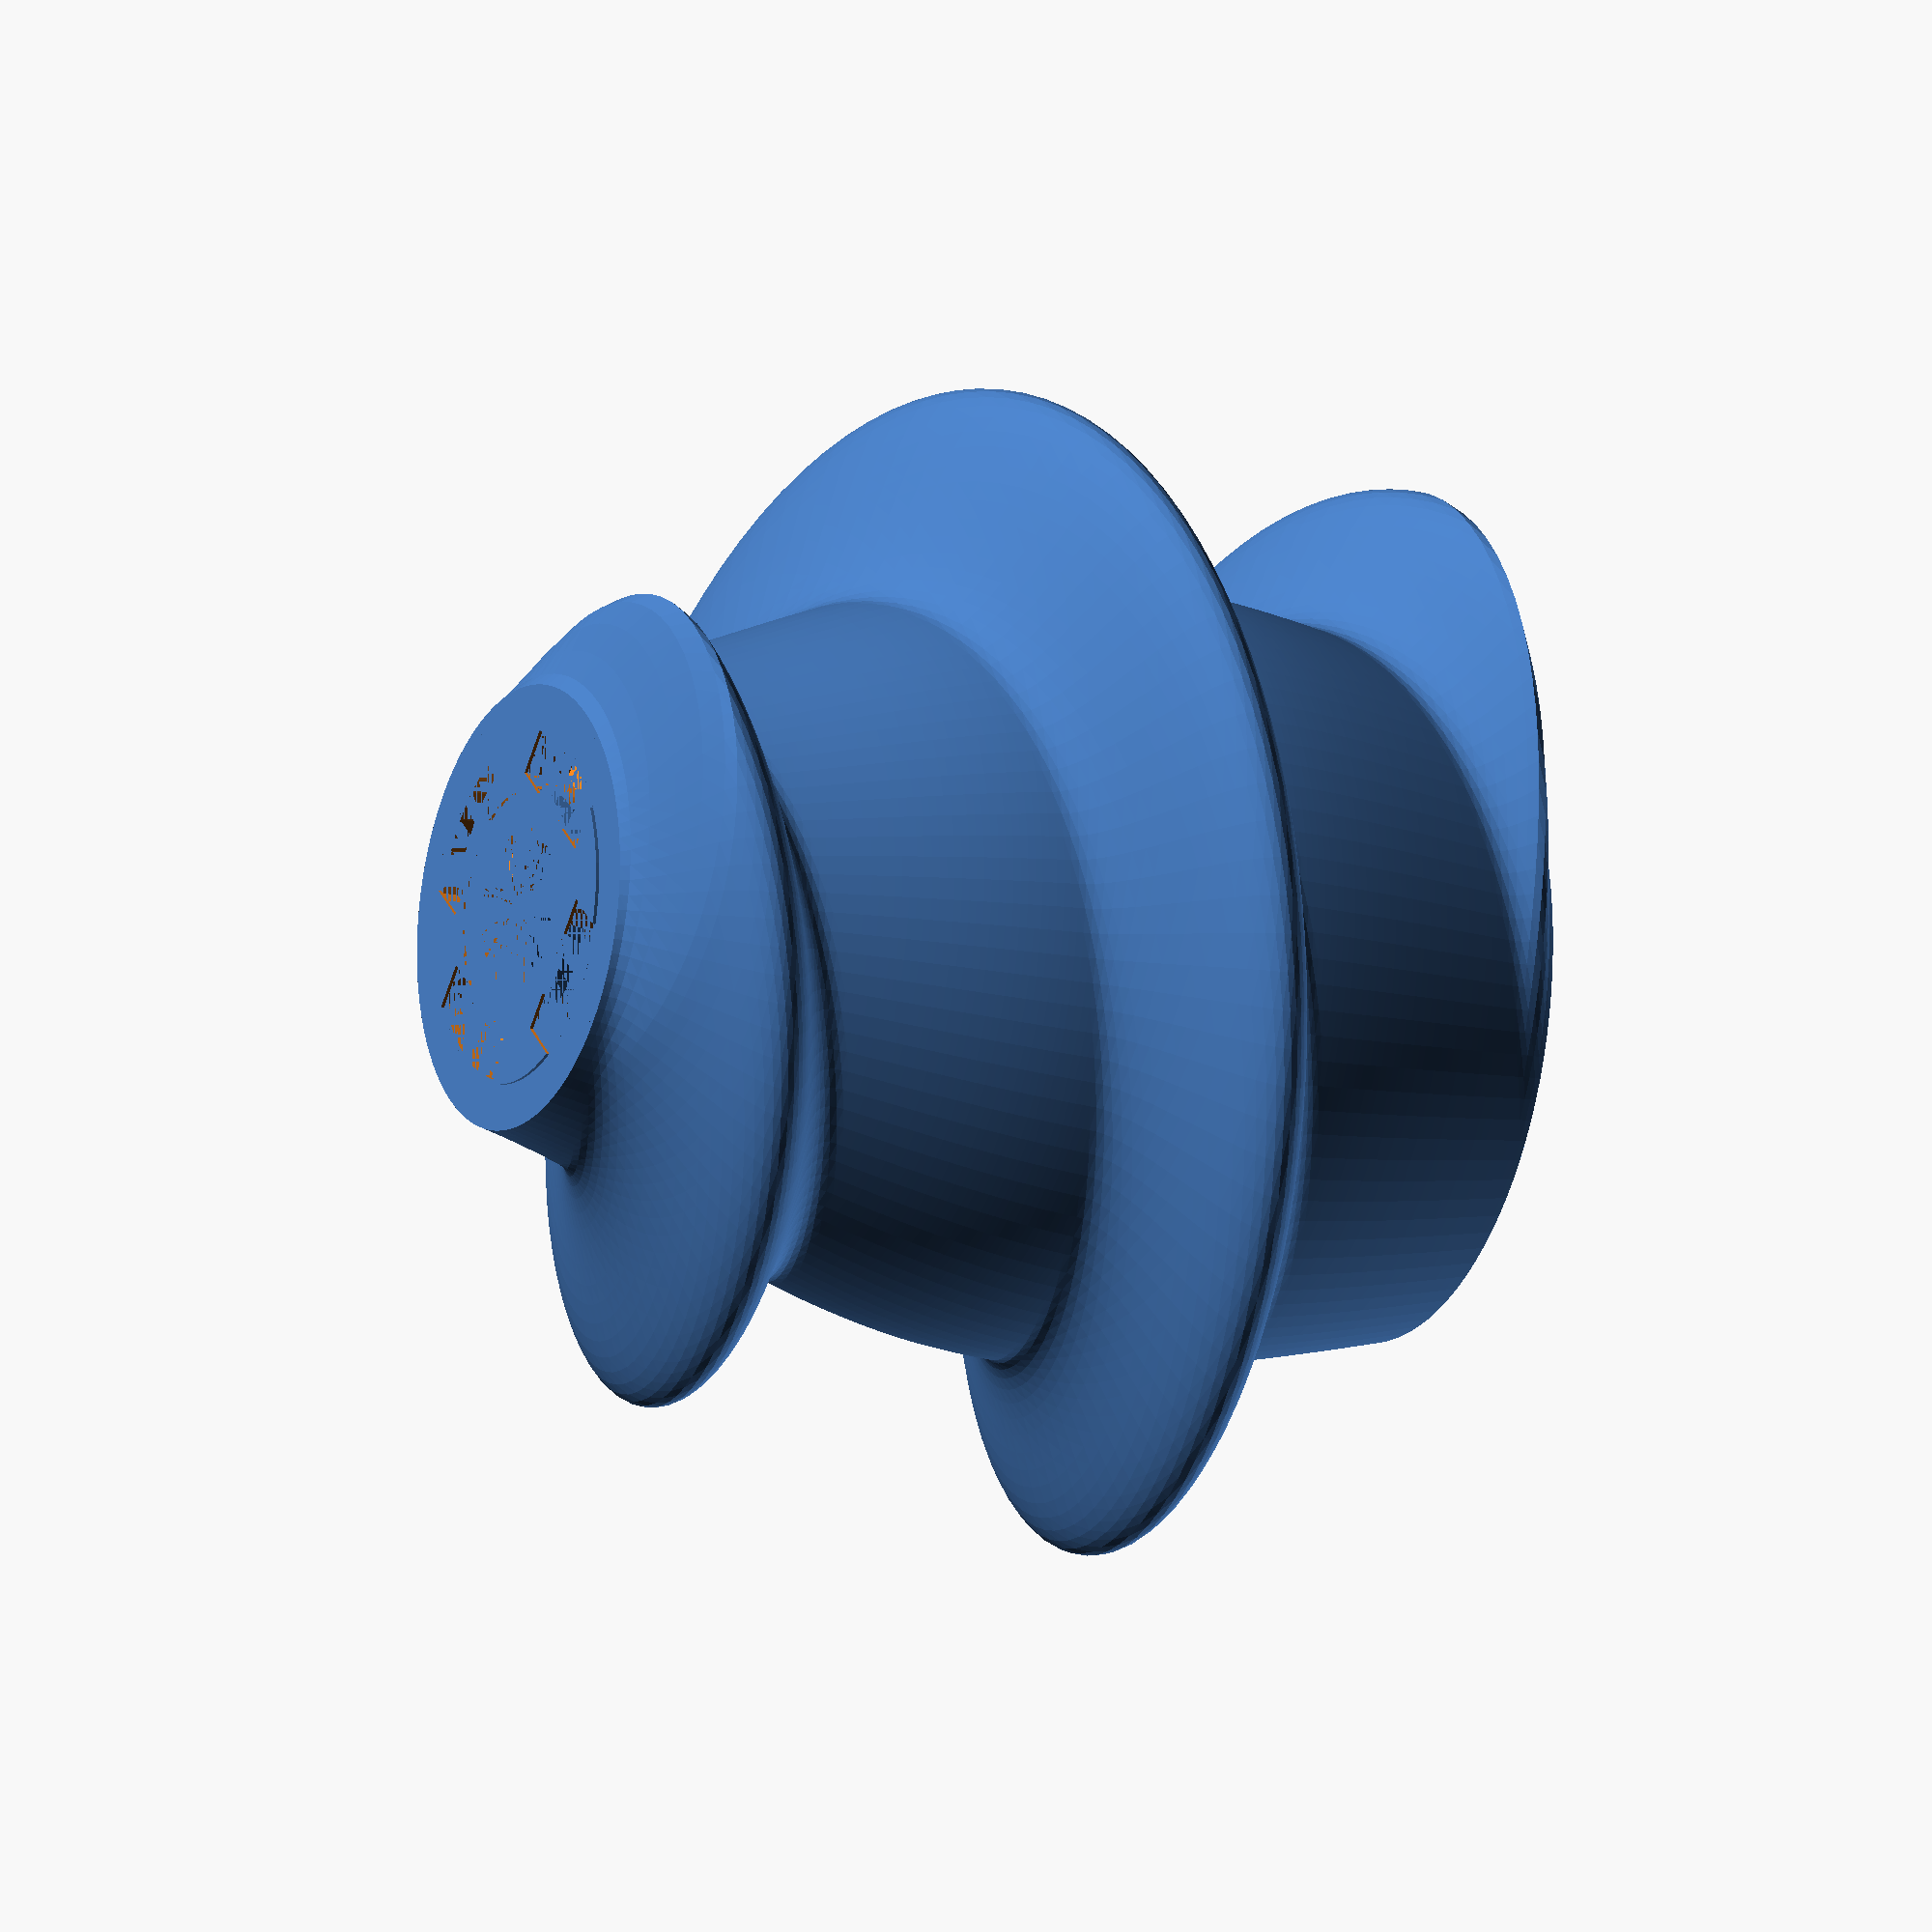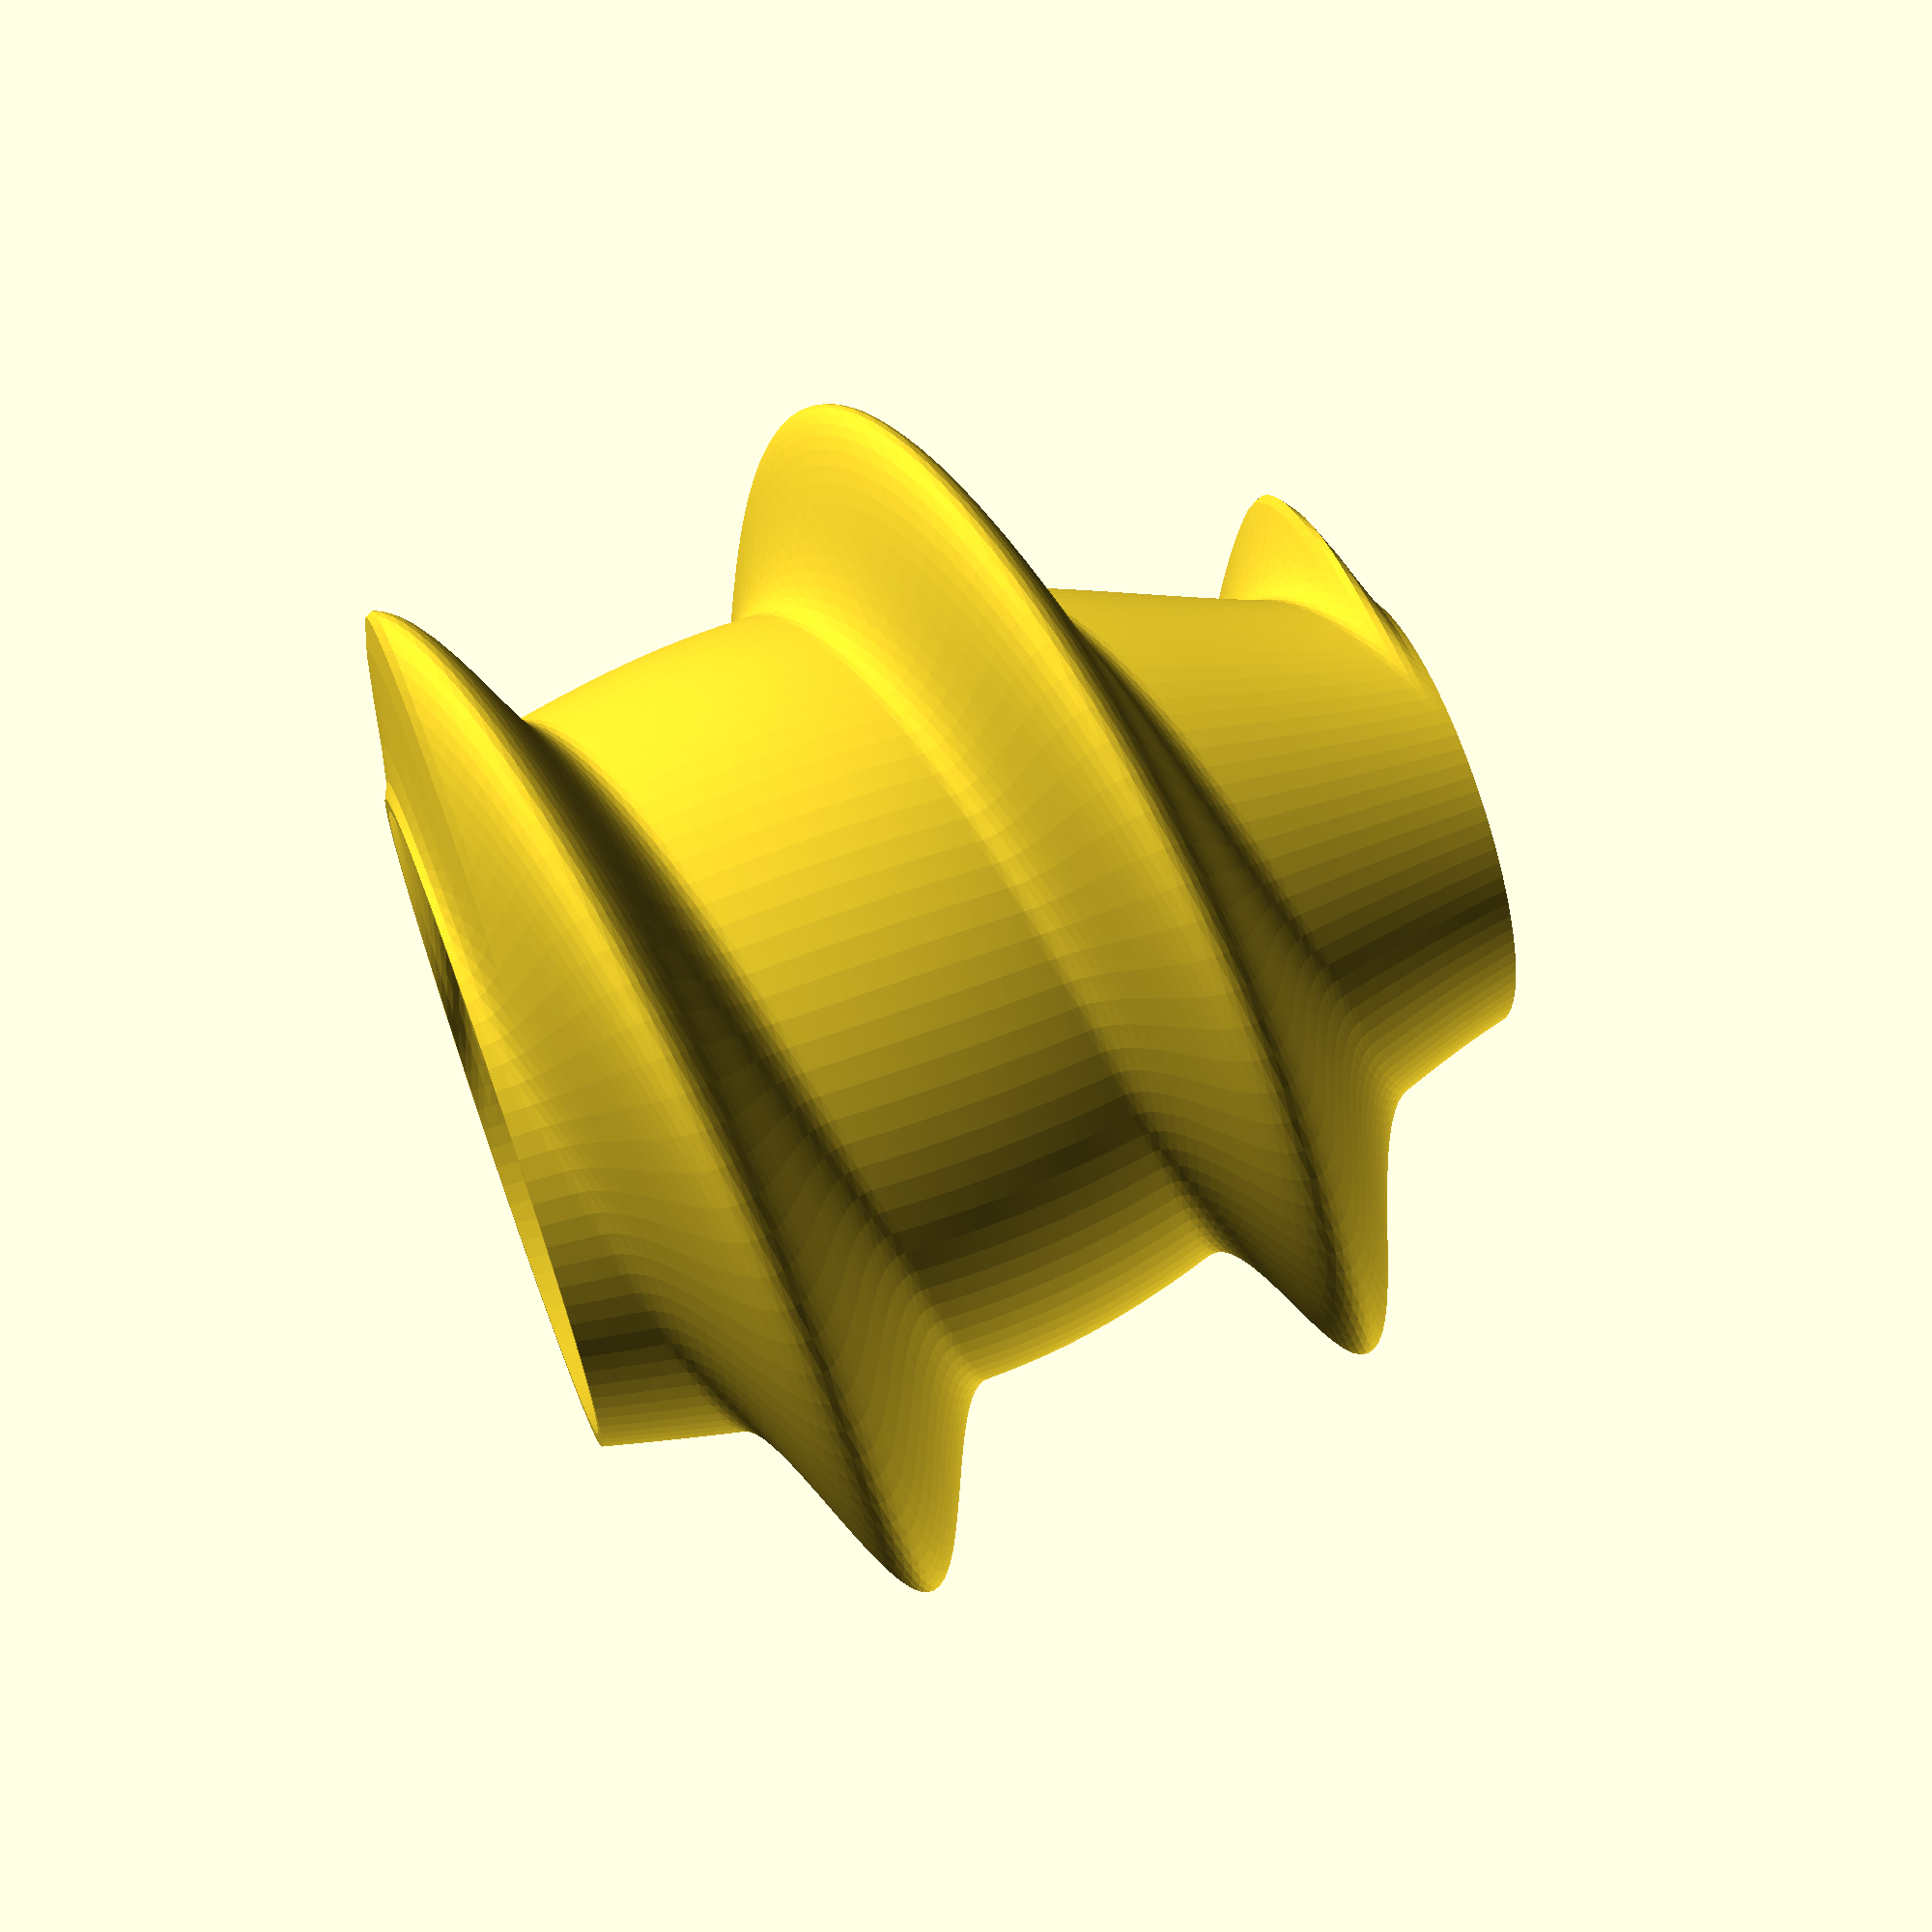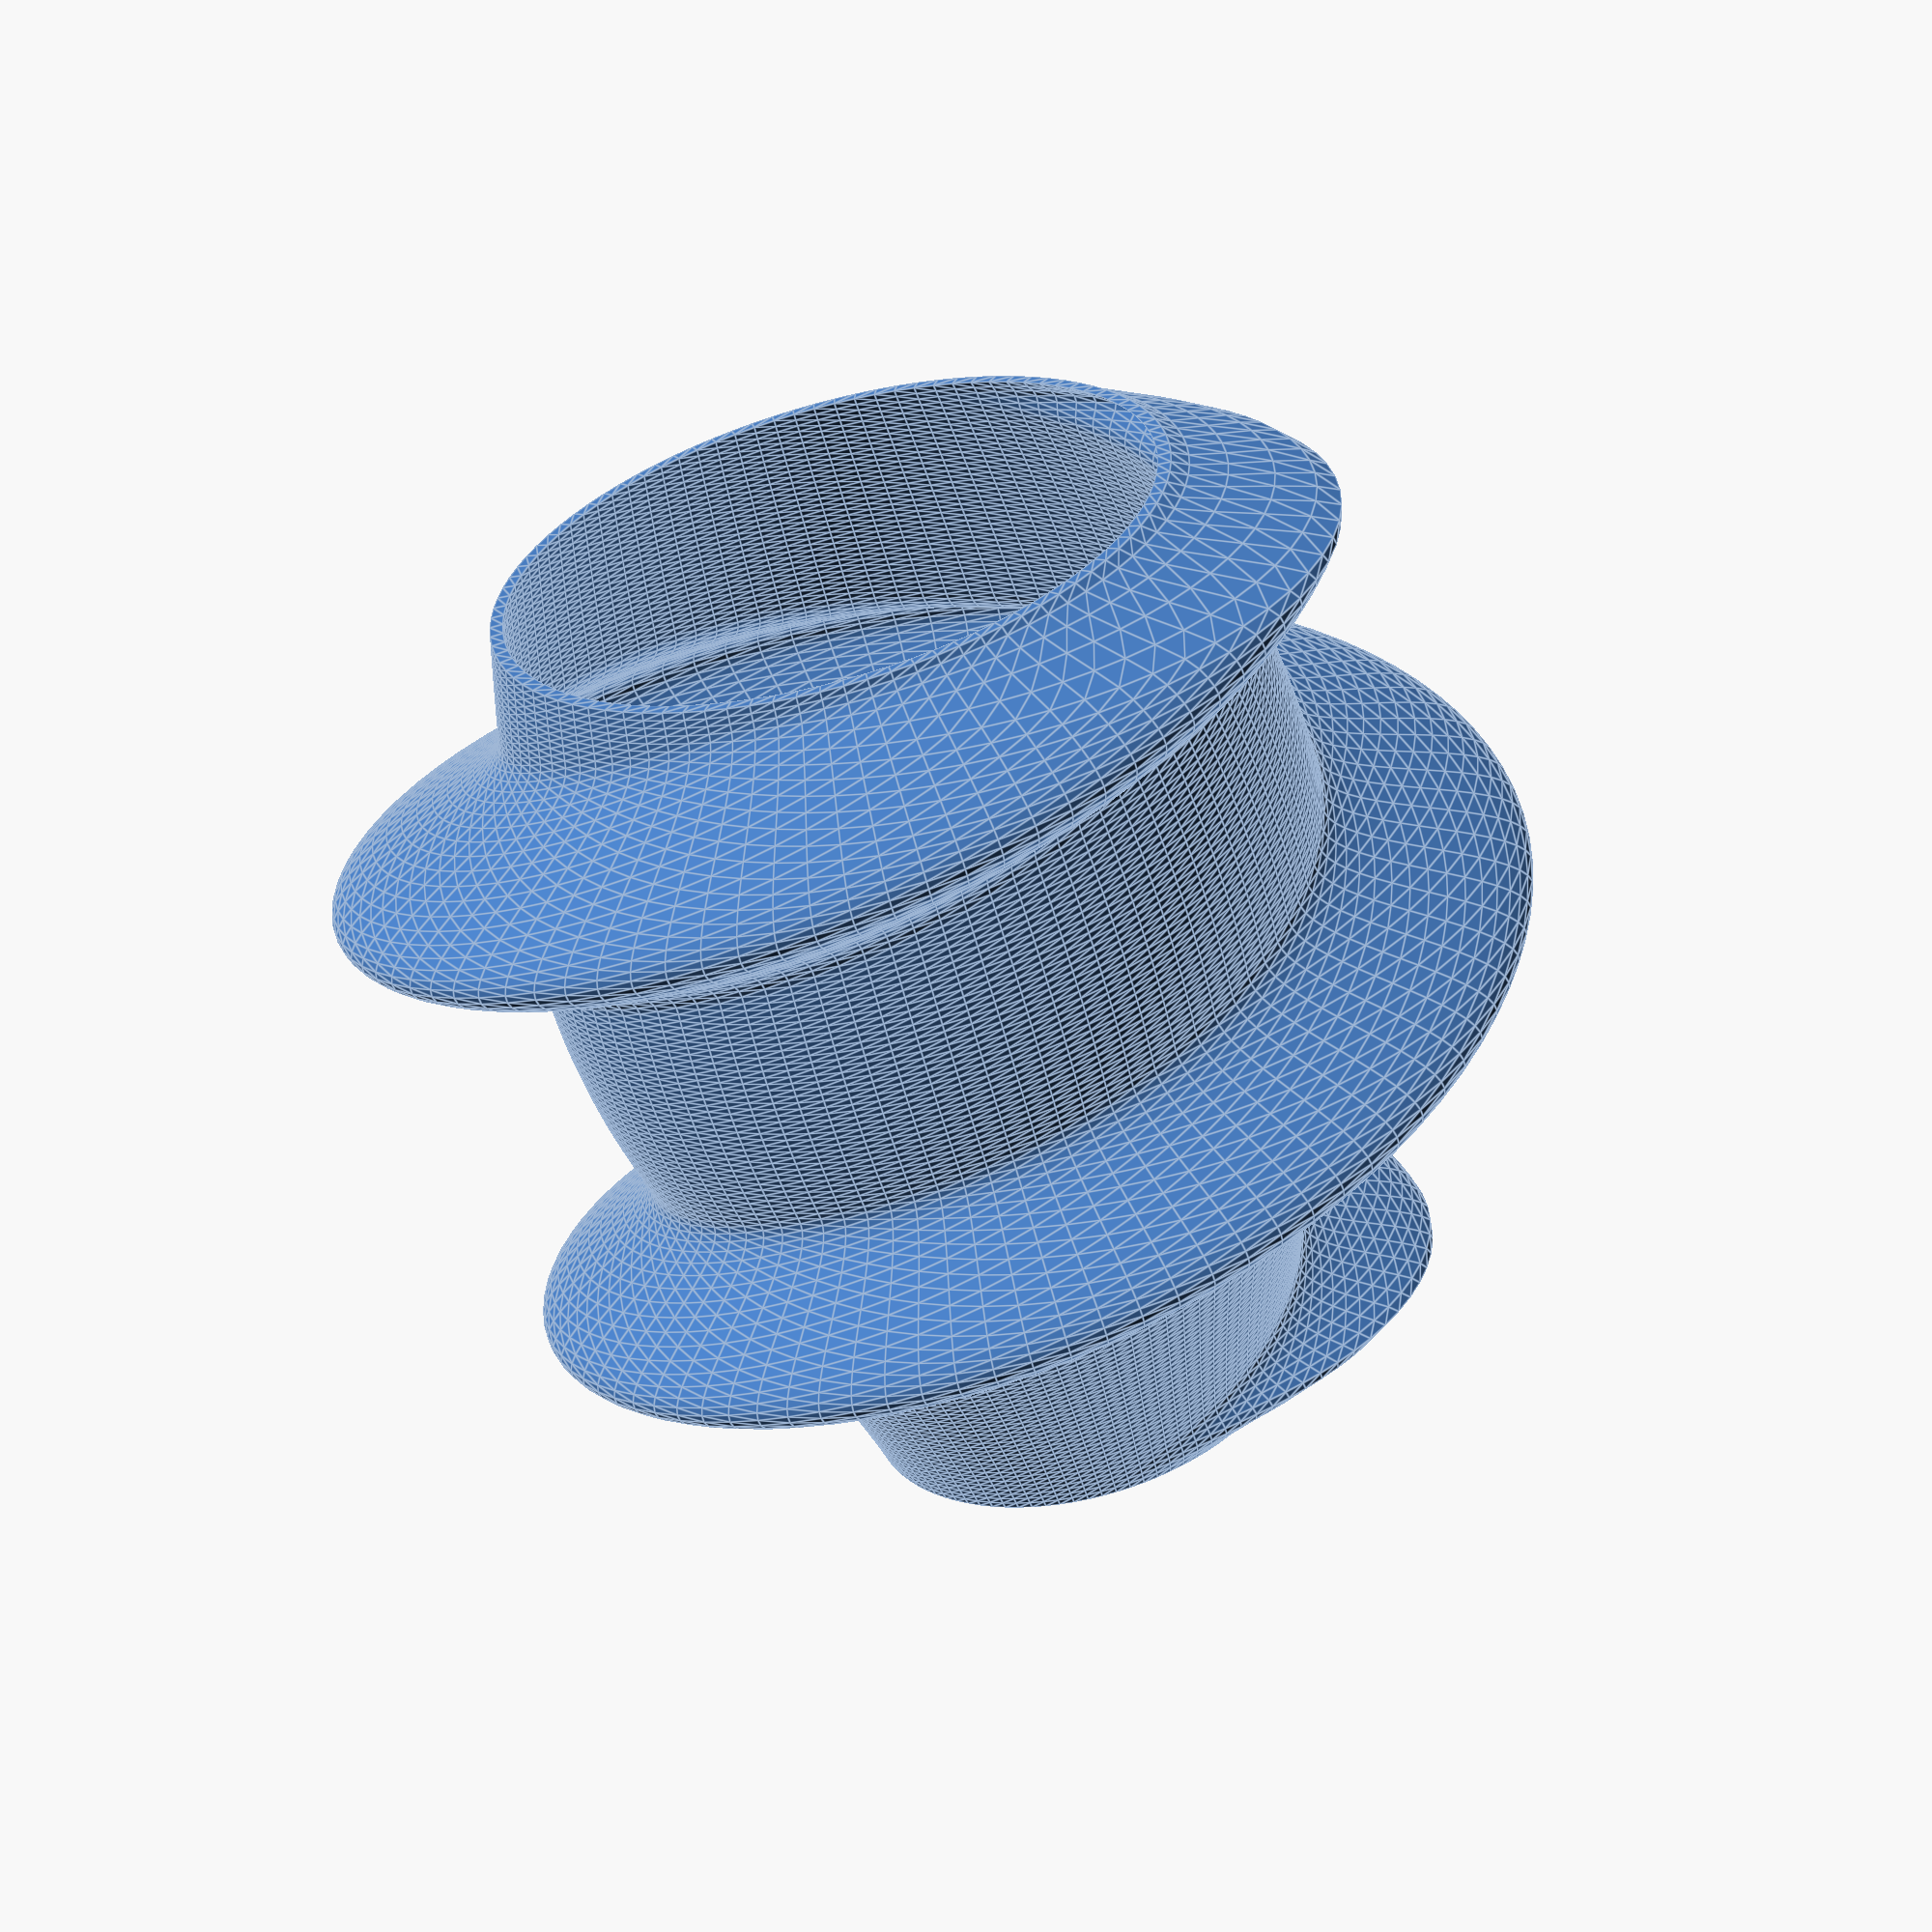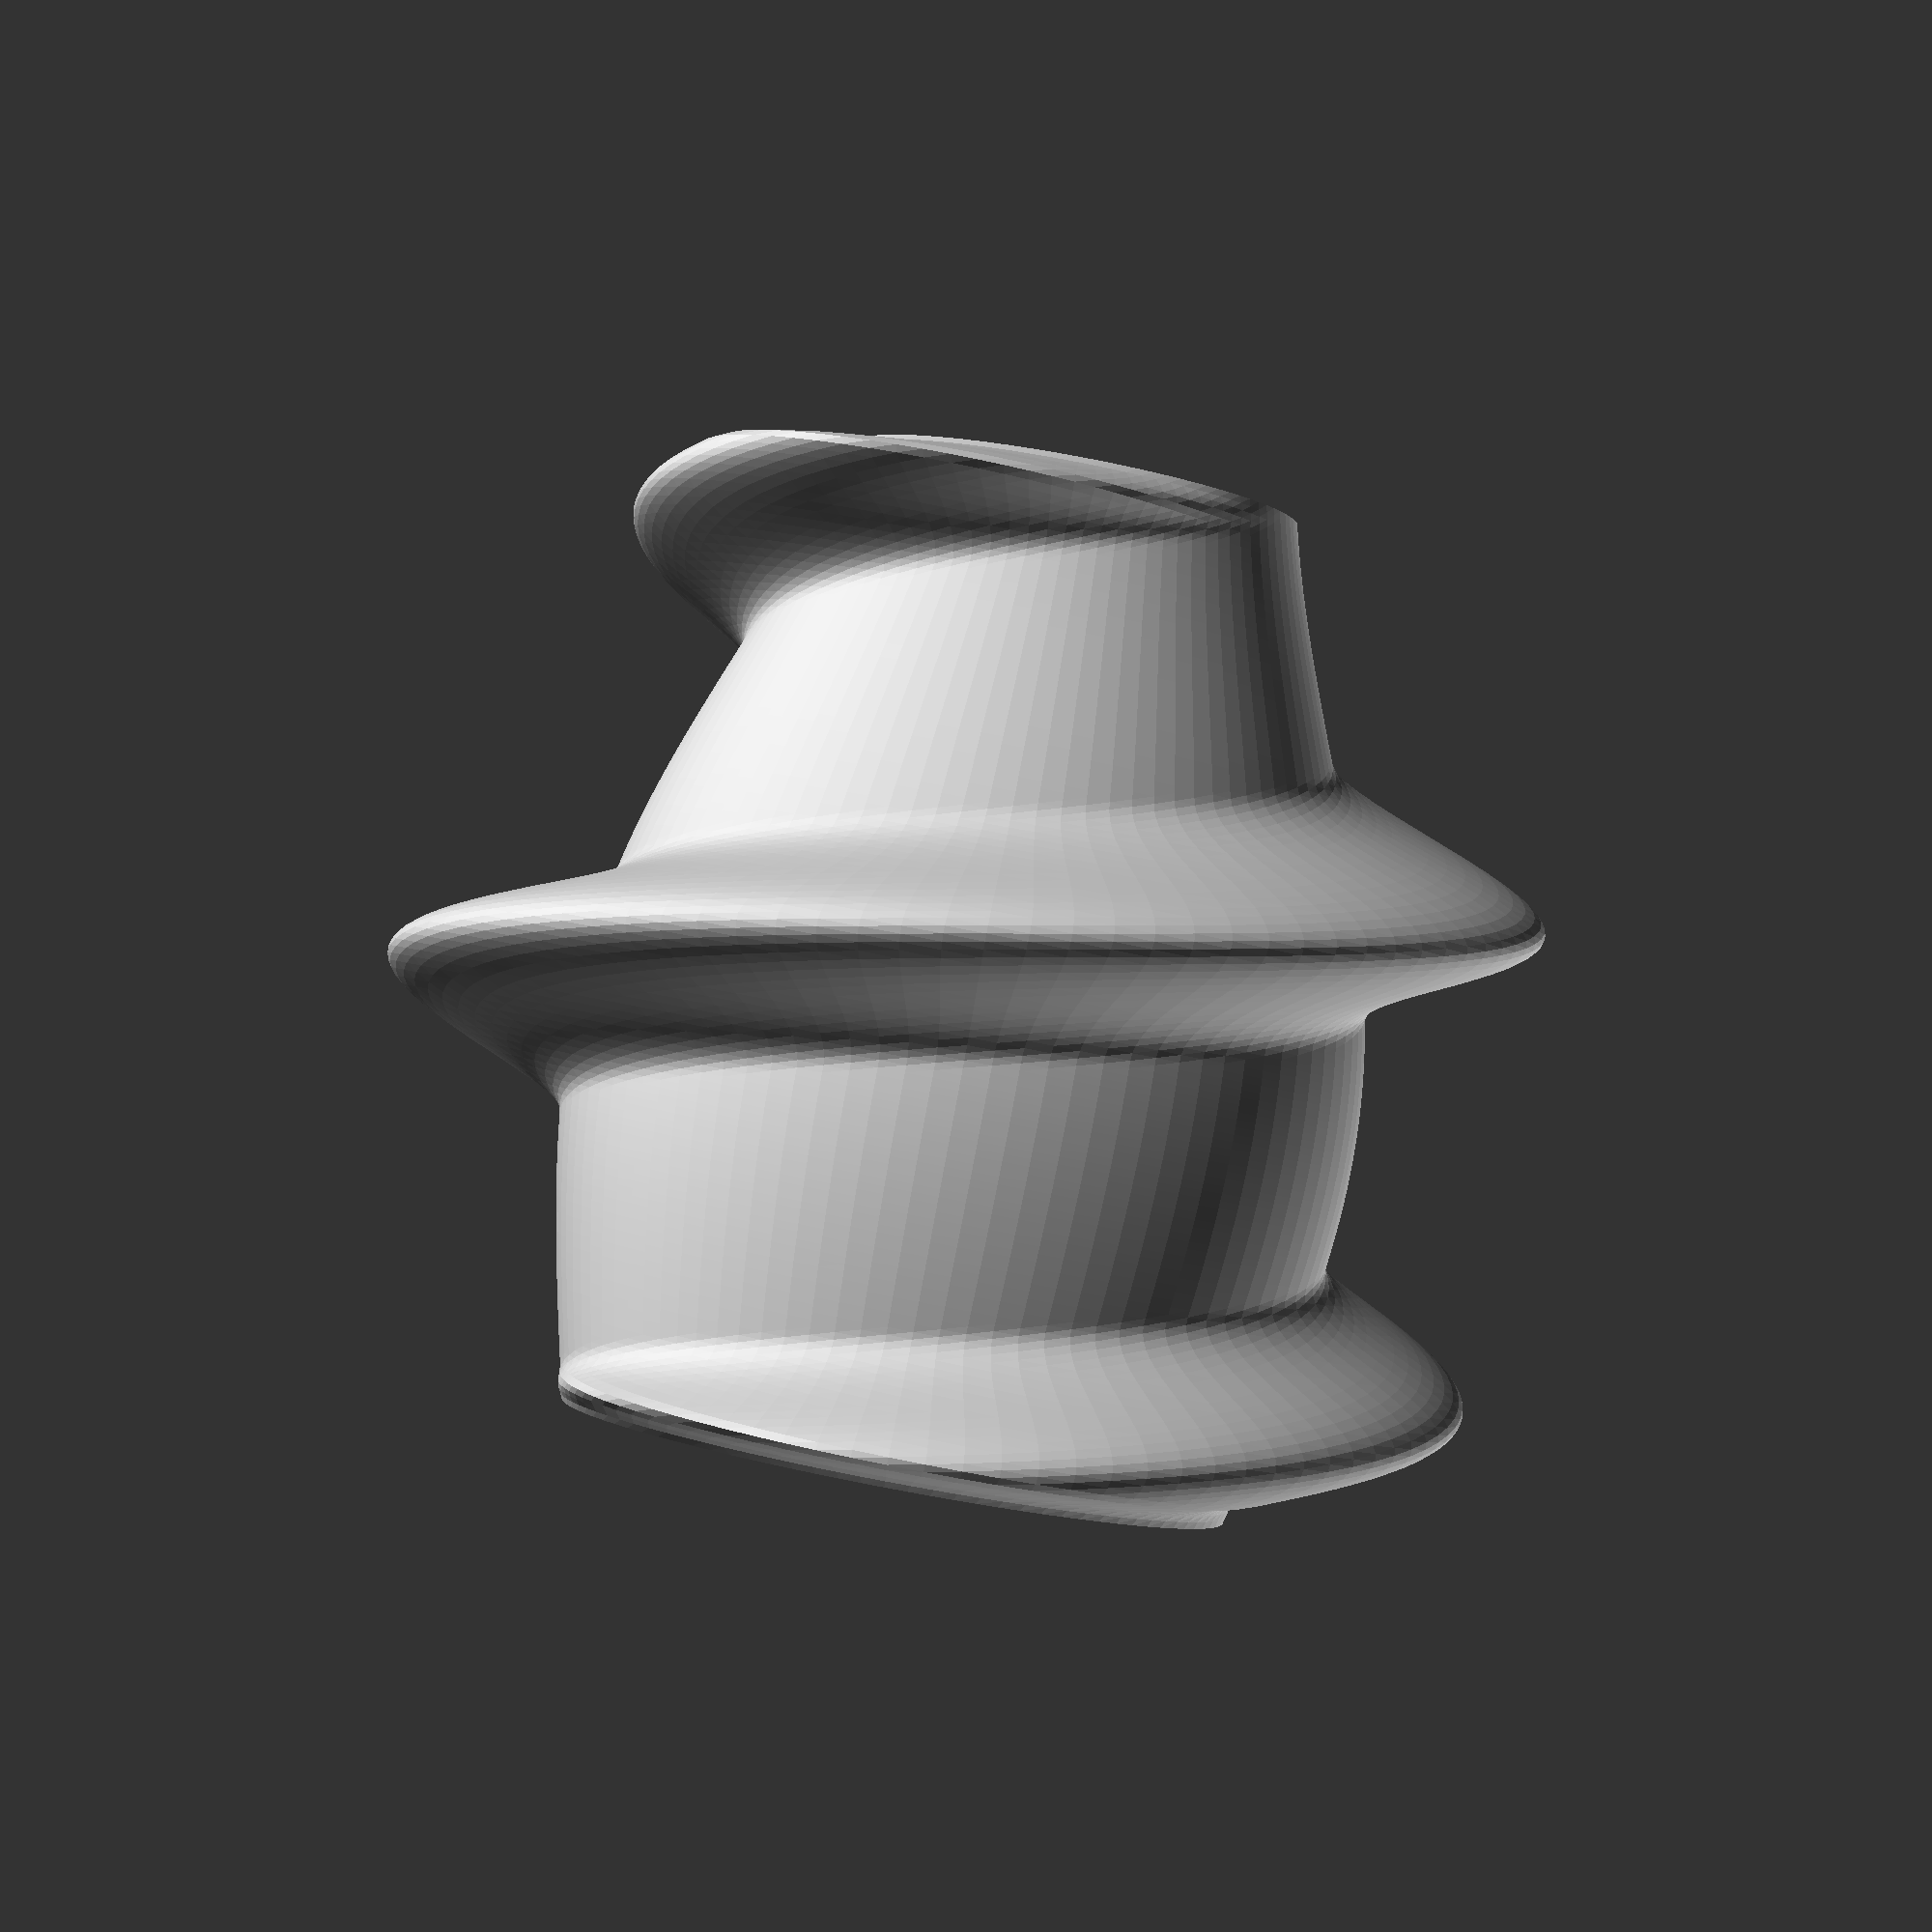
<openscad>
//
// Spiral Belly Lampshade (polyhedron) for E14 — hollow shell (no vase mode)
// - Axisymmetric belly for Ø80 bulb clearance
// - Single‑lobe helical bulge with tunable height envelope & end caps
// - Spider seat with annular-ring spokes (solid overlaps; no protrusion)
// - Pattern switch: "solid", "slots", or "ribbons" (open spiral bands)
//
// Author: M365 Copilot (for Roy)
// Units: millimeters
//

///////////////////////////
// Quick preview & debug
///////////////////////////
FAST_PREVIEW     = true;     // true = faster; false = smoother
SHOW_SHELL_ONLY  = false;    // render shell only (debug)
SHOW_SPIDER_ONLY = false;    // render spider only (debug)

///////////////////////////
// Pattern mode
///////////////////////////
// "solid"   = closed shell (helical bulge only)
// "slots"   = helical slots through the shell
// "ribbons" = helical ribbons (open bands)
pattern = "solid";

// Helical cut parameters (for "slots" or "ribbons")
slot_count       = 2;        // 1..3
slot_width       = 16.0;     // mm (tangential width of each helical cut)
slot_z_margin    = 12.0;     // mm kept solid at bottom/top to preserve strength

///////////////////////////
// User Parameters
///////////////////////////

// Height & wall
height_mm            = 180;   // total height
wall_thickness       = 2.4;   // shell thickness (≈ 3 perimeters @ 0.4mm nozzle)

// Ends + belly (clearance)
base_diameter        = 60;    // outer at bottom
top_diameter_user    = 100;   // requested outer at top (may be raised by top opening guard)
axis_mid_diameter    = 140;   // axisymmetric belly OUTER diameter at mid (no spiral)
axis_width           = 0.35;  // belly width along Z (0.25..0.45)

// Helical lobe (spiralling bulge)
max_mid_diameter     = 210;   // OUTER diameter at mid at the lobe crest
bulge_turns          = 2.0;   // revolutions from bottom → top
left_handed          = false; // true to reverse direction
mid_position         = 0.50;  // where belly & lobe peak (0..1)
lobe_width           = 0.45;  // broader = visible over more height
lobe_power           = 2.2;   // 1=soft; 2..3=crisper lobe (cos^power, clamped ≥0)

// Height envelope control (visibility along height)
lobe_env_mix         = 0.25;  // 0.0 = flat (visible across height), 1.0 = Gaussian (focused at mid)
end_cap              = 0.04;  // fraction of height at each end where lobe → 0 (keeps ends circular)

// E14 mount (measure your hardware)
e14_hole_diameter    = 29.0;  // through-hole for E14 spigot (28–30 mm typical)
seat_clearance       = 0.4;   // added to hole diameter
mount_seat_od        = 44.0;  // seat OD (must exceed nut OD)
mount_seat_th        = 3.0;   // seat thickness
mount_at_top         = false; // false: bottom seat; true: top seat (pendant)

// Spider geometry — annular-ring spokes
ring_width           = 8.0;   // tie-in ring width (radial thickness)
tie_overlap_r        = 1.2;   // mm: tie ring outer intrudes into shell inner wall by this
tie_skirt_h          = 10.0;  // mm: inner skirt height overlapping shell interior

spoke_count          = 4;     // number of spokes
spoke_arc_fraction   = 0.35;  // fraction of each segment kept as solid (0.2..0.5)
spoke_seat_overlap   = 0.6;   // mm: spokes extend inward past seat OD/2 by this
spoke_ring_overlap   = 0.8;   // mm: spokes extend outward past tie-ring inner radius by this
spoke_z_bite         = 0.6;   // mm: spokes start below seat to avoid coplanar
spoke_to_skirt       = true;  // run spokes tall enough to intersect the skirt

// Bulb & clearance (sphere Ø80 mm)
bulb_diameter        = 80.0;
bulb_clearance       = 3.0;   // radial clearance
auto_clearance       = true;  // auto-raise belly to ensure bulb clearance

// Top opening: fit Ø60 bulb + fingers comfortably
top_inner_min_diam   = 95.0;  // required top INNER diameter

// Quality (poly count)
na                   = FAST_PREVIEW ? 96  : 160;   // angular segments
nz                   = FAST_PREVIEW ? 140 : 240;   // vertical rings

$fn = 64; // for cylinders (seat, ring)

///////////////////////////
// Guards & constants
///////////////////////////
assert(na >= 3, "na (angular segments) must be ≥ 3");
assert(nz >= 2, "nz (vertical rings) must be ≥ 2");
EPS = 0.05;
PI  = 3.141592653589793;

///////////////////////////
// Helpers
///////////////////////////
function clamp01(x) = x < 0 ? 0 : (x > 1 ? 1 : x);
function mix(a,b,k) = a*(1-k) + b*k;
function smoothstep01(t) = let(tt=clamp01(t)) tt*tt*(3 - 2*tt);
function gaussian(t, mu, sigma) = exp(-0.5*pow((t - mu)/sigma, 2));
function sigma_from_width(w) = max(0.05, w);

// End cap taper to zero exactly at t=0 and t=1
function end_taper(t) =
    (t < end_cap) ? smoothstep01(t/end_cap) :
    (t > 1 - end_cap) ? smoothstep01((1 - t)/end_cap) : 1;

///////////////////////////
// Derived & checks
///////////////////////////
H   = height_mm;
Ro0 = base_diameter/2;

// Enforce minimum top inner diameter by raising top outer if needed
top_outer_needed = top_inner_min_diam/2 + wall_thickness;
Ro2_user         = top_diameter_user/2;
Ro2              = max(Ro2_user, top_outer_needed);

assert(Ro0 > wall_thickness + 1 && Ro2 > wall_thickness + 1,
       "Base/top diameters too small for this wall thickness.");

required_rad_inner = bulb_diameter/2 + bulb_clearance;
required_rad_outer = required_rad_inner + wall_thickness;

axis_mid_r_user    = axis_mid_diameter/2;
axis_mid_r         = auto_clearance ? max(axis_mid_r_user, required_rad_outer) : axis_mid_r_user;
max_mid_r          = max(max_mid_diameter/2, axis_mid_r + 0.01); // crest > belly

twist_sign = left_handed ? -1 : 1;

///////////////////////////
// Radius model (helical bulge on axisymmetric belly)
///////////////////////////
function base_top_radius(t) = Ro0 + (Ro2 - Ro0)*smoothstep01(t);

function R_belly(t) =
    let(rb   = base_top_radius(t),
        rb_m = base_top_radius(mid_position),
        A    = axis_mid_r - rb_m,
        sig  = sigma_from_width(axis_width))
    rb + A * gaussian(t, mid_position, sig);

function phi_deg(t) = twist_sign * (bulge_turns * 360 * t);

function lobe_envelope(t) =
    let(g = gaussian(t, mid_position, sigma_from_width(lobe_width)))
    end_taper(t) * mix(1, g, clamp01(lobe_env_mix));

function lobe_amp(t) =
    let(A_mid = max_mid_r - axis_mid_r)
    lobe_envelope(t) * A_mid;

function lobe_shape(theta_deg) = pow(max(0, cos(theta_deg)), lobe_power);

function R_outer(t, theta_deg) = R_belly(t) + lobe_amp(t) * lobe_shape(theta_deg - phi_deg(t));
function R_inner(t, theta_deg) = R_outer(t, theta_deg) - wall_thickness;

///////////////////////////
// Polyhedron mesh (shell)
///////////////////////////
function idx_out(i,j) = i*na + (j % na);
function idx_in(i,j)  = (nz+1)*na + i*na + (j % na);

function v_out(i,j) =
    let(t = i/nz, ang = j*360/na, r = R_outer(t, ang))
    [ r*cos(ang), r*sin(ang), t*H ];

function v_in(i,j) =
    let(t = i/nz, ang = j*360/na, r = max(1, R_inner(t, ang)))
    [ r*cos(ang), r*sin(ang), t*H ];

pts_out = [ for (i=[0:nz], j=[0:na-1]) v_out(i,j) ];
pts_in  = [ for (i=[0:nz], j=[0:na-1]) v_in(i,j)  ];
points  = concat(pts_out, pts_in);

faces_outer = [
  for (i=[0:nz-1], j=[0:na-1])
  let(a=idx_out(i,j), b=idx_out(i,(j+1)%na), c=idx_out(i+1,(j+1)%na), d=idx_out(i+1,j))
  for (tri = [[a,b,c], [a,c,d]]) tri
];

faces_inner = [
  for (i=[0:nz-1], j=[0:na-1])
  let(a=idx_in(i,j), b=idx_in(i+1,j), c=idx_in(i+1,(j+1)%na), d=idx_in(i,(j+1)%na))
  for (tri = [[a,b,c], [a,c,d]]) tri
];

faces_bottom = [
  for (j=[0:na-1])
  let(a=idx_out(0,j), b=idx_out(0,(j+1)%na), c=idx_in(0,(j+1)%na), d=idx_in(0,j))
  for (tri = [[a,b,c], [a,c,d]]) tri
];

faces_top = [
  for (j=[0:na-1])
  let(a=idx_out(nz,j), b=idx_in(nz,j), c=idx_in(nz,(j+1)%na), d=idx_out(nz,(j+1)%na))
  for (tri = [[a,b,c], [a,c,d]]) tri
];

faces = concat(faces_outer, faces_inner, faces_bottom, faces_top);

module shell_poly_raw() {
    polyhedron(points=points, faces=faces, convexity=12);
}

///////////////////////////
// Helical cutters (for "slots" and "ribbons")
///////////////////////////
Rcut = max(max_mid_r, Ro0, Ro2) + 6; // radial reach of cutters
twist_total = bulge_turns * 360 * (left_handed ? -1 : 1);

module helical_cutters() {
    h_cut = max(0, H - 2*slot_z_margin);
    if (h_cut > 0) {
        for (k=[0:slot_count-1]) {
            rotate([0,0, k*360/slot_count]) {
                translate([0,0, slot_z_margin])
                    linear_extrude(height=h_cut, twist=twist_total, slices=nz, convexity=10)
                        translate([0, -slot_width/2])
                            square([Rcut, slot_width], center=false);
            }
        }
    }
}

module shell_poly() {
    if (pattern == "solid") {
        shell_poly_raw();
    } else if (pattern == "slots" || pattern == "ribbons") {
        difference() { shell_poly_raw(); helical_cutters(); }
    } else {
        shell_poly_raw();
    }
}

///////////////////////////
// Spider mount (seat + tie ring + annular-ring spokes)
///////////////////////////
module spider_mount_at_z(z_mount, at_top=false) {
    end_t = at_top ? 1 : 0;

    // Everything derived once in a single let() scope (no re-assignments)
    let(
        // Shell inner radius at the end (axisymmetric; lobe is zero)
        r_in_end       = R_belly(end_t) - wall_thickness,

        // Tie ring with positive overlap into the shell (never protrudes outside)
        r_ring_o       = r_in_end + tie_overlap_r,
        r_ring_i_raw   = r_ring_o - ring_width,
        r_ring_i       = max(mount_seat_od/2 + 1.0, r_ring_i_raw),

        // Spoke ring: overlaps seat inward and tie-ring outward; bounded below tie-ring OUTER radius
        r_spoke_i      = max(0.1, mount_seat_od/2 - spoke_seat_overlap),
        r_spoke_o_raw  = r_ring_i + spoke_ring_overlap,
        r_spoke_o_min  = r_spoke_i + 1.0,            // ensure non-degenerate ring
        r_spoke_o_cap  = r_ring_o - 0.3,             // keep inside shell wall (no outward protrusion)
        r_spoke_o      = min(r_spoke_o_cap, max(r_spoke_o_min, r_spoke_o_raw)),

        // Vertical sizing
        spoke_h        = mount_seat_th + (spoke_to_skirt ? (tie_skirt_h + EPS) : 0),

        // Windows to carve spokes out of the annular ring
        rm             = (r_spoke_i + r_spoke_o)/2,
        seg_len        = 2*PI*rm / max(1,spoke_count),
        window_w       = seg_len * (1 - clamp01(spoke_arc_fraction))
    )
    translate([0,0,z_mount]) difference() {
        union() {
            // Seat
            cylinder(h=mount_seat_th, r=mount_seat_od/2, center=false);

            // Tie ring (overlaps shell interior)
            difference() {
                cylinder(h=mount_seat_th + EPS, r=r_ring_o, center=false);
                cylinder(h=mount_seat_th + 2*EPS, r=r_ring_i, center=false);
            }

            // Inner skirt above the seat
            translate([0,0,mount_seat_th - EPS])
                difference() {
                    cylinder(h=tie_skirt_h + 2*EPS, r=r_ring_o, center=false);
                    cylinder(h=tie_skirt_h + 3*EPS, r=r_ring_i, center=false);
                }

            // Annular spoke ring with windows cut out (solid overlaps both seat & ring)
            translate([0,0,-spoke_z_bite])
                difference() {
                    // Solid annular ring
                    difference() {
                        cylinder(h=spoke_h + spoke_z_bite + EPS, r=r_spoke_o, center=false);
                        cylinder(h=spoke_h + spoke_z_bite + 2*EPS, r=r_spoke_i, center=false);
                    }
                    // Cut evenly spaced windows
                    for (s=[0:spoke_count-1]) {
                        rotate([0,0, s*360/spoke_count]) {
                            translate([rm, 0, 0])  // at mid radius
                                cube([ (r_spoke_o - r_spoke_i) + 2,  // radial overshoot
                                       window_w,                      // tangential opening
                                       spoke_h + spoke_z_bite + 4 ],  // tall cut
                                     center=true);
                        }
                    }
                }
        }
        // Through-hole for E14 spigot (+ clearance)
        cylinder(h=mount_seat_th + tie_skirt_h + spoke_h + 2.0,
                 r=(e14_hole_diameter + seat_clearance)/2, center=false);
    }
}

///////////////////////////
// Assembly
///////////////////////////
module lampshade() {
    if (SHOW_SHELL_ONLY) {
        shell_poly();
    } else if (SHOW_SPIDER_ONLY) {
        if (!mount_at_top) {
            spider_mount_at_z(0, at_top=false);
        } else {
            translate([0,0,H - mount_seat_th - tie_skirt_h]) spider_mount_at_z(0, at_top=true);
        }
    } else {
        union() {
            shell_poly();
            if (!mount_at_top) {
                spider_mount_at_z(0, at_top=false);
            } else {
                translate([0,0,H - mount_seat_th - tie_skirt_h]) spider_mount_at_z(0, at_top=true);
            }
        }
    }
}

// Diagnostics
echo(str("Vertices: ", len(points), "  Faces: ", len(faces)));
echo(str("Axis mid outer radius (after auto_clearance) = ", axis_mid_r));
echo(str("Required outer mid radius for bulb+clearance = ", required_rad_outer));
echo(str("Top outer radius used = ", Ro2));
echo(str("Top inner min required = ", top_inner_min_diam/2));

end_t_diag        = mount_at_top ? 1 : 0;
r_in_end_diag     = R_belly(end_t_diag) - wall_thickness;
r_ring_o_diag     = r_in_end_diag + tie_overlap_r;
r_ring_i_diag     = max(mount_seat_od/2 + 1.0, r_ring_o_diag - ring_width);
r_spoke_i_diag    = max(0.1, mount_seat_od/2 - spoke_seat_overlap);
r_spoke_o_raw_d   = r_ring_i_diag + spoke_ring_overlap;
r_spoke_o_min_d   = r_spoke_i_diag + 1.0;
r_spoke_o_cap_d   = r_ring_o_diag - 0.3;
r_spoke_o_diag    = min(r_spoke_o_cap_d, max(r_spoke_o_min_d, r_spoke_o_raw_d));
rm_diag           = (r_spoke_i_diag + r_spoke_o_diag)/2;
seg_len_diag      = 2*PI*rm_diag / max(1,spoke_count);
window_w_diag     = seg_len_diag * (1 - clamp01(spoke_arc_fraction));

echo(str("Spider diag: r_in_end=", r_in_end_diag,
         "  ring_i=", r_ring_i_diag,
         "  ring_o=", r_ring_o_diag,
         "  spoke_i=", r_spoke_i_diag,
         "  spoke_o=", r_spoke_o_diag,
         "  rm=", rm_diag,
         "  window_w=", window_w_diag));

///////////////////////////
// Go
///////////////////////////
lampshade();

</openscad>
<views>
elev=193.3 azim=47.6 roll=296.9 proj=o view=wireframe
elev=293.4 azim=190.2 roll=70.0 proj=p view=wireframe
elev=240.5 azim=183.5 roll=165.2 proj=p view=edges
elev=271.2 azim=250.8 roll=10.7 proj=p view=solid
</views>
